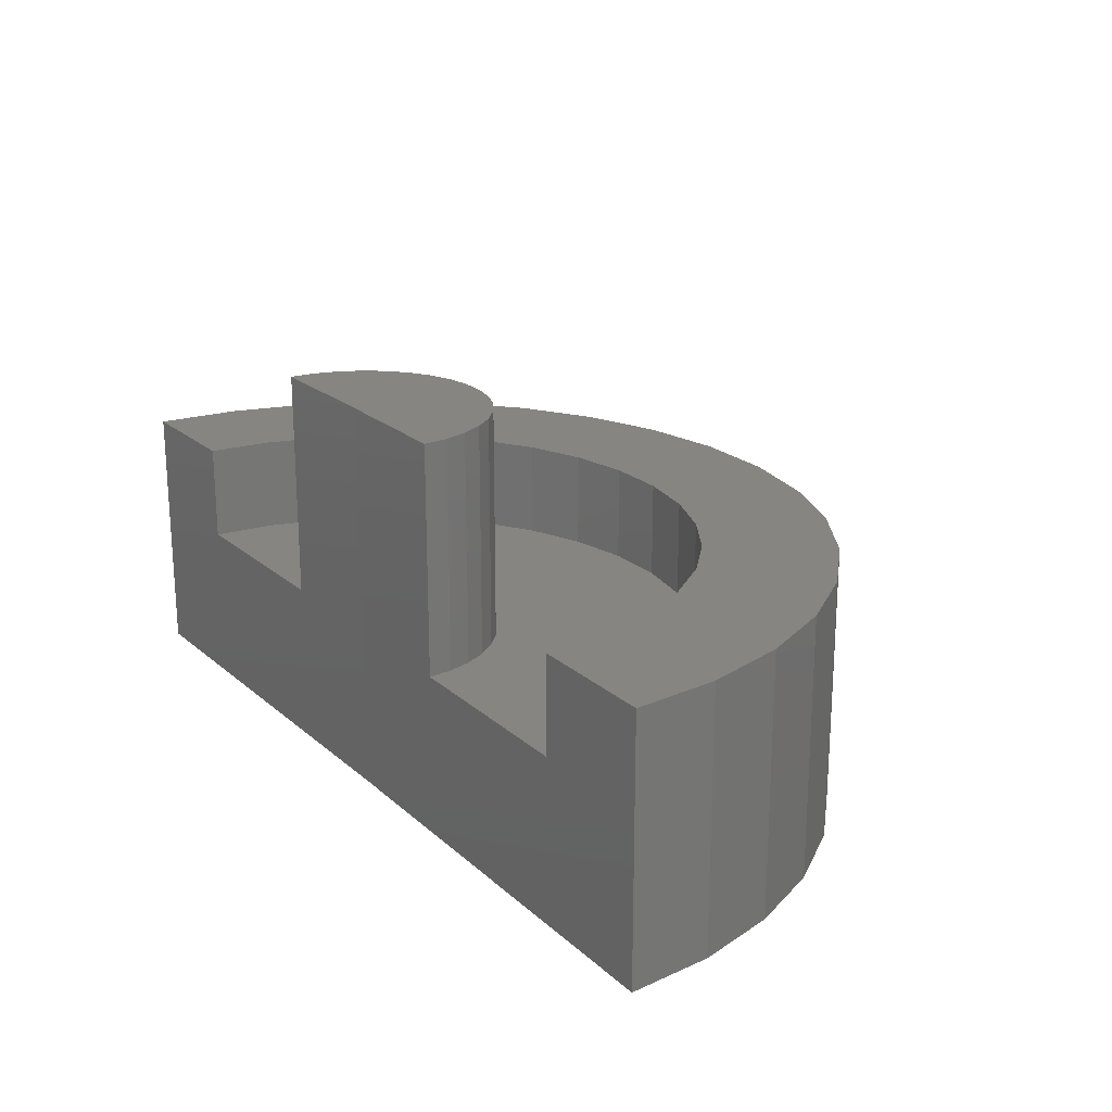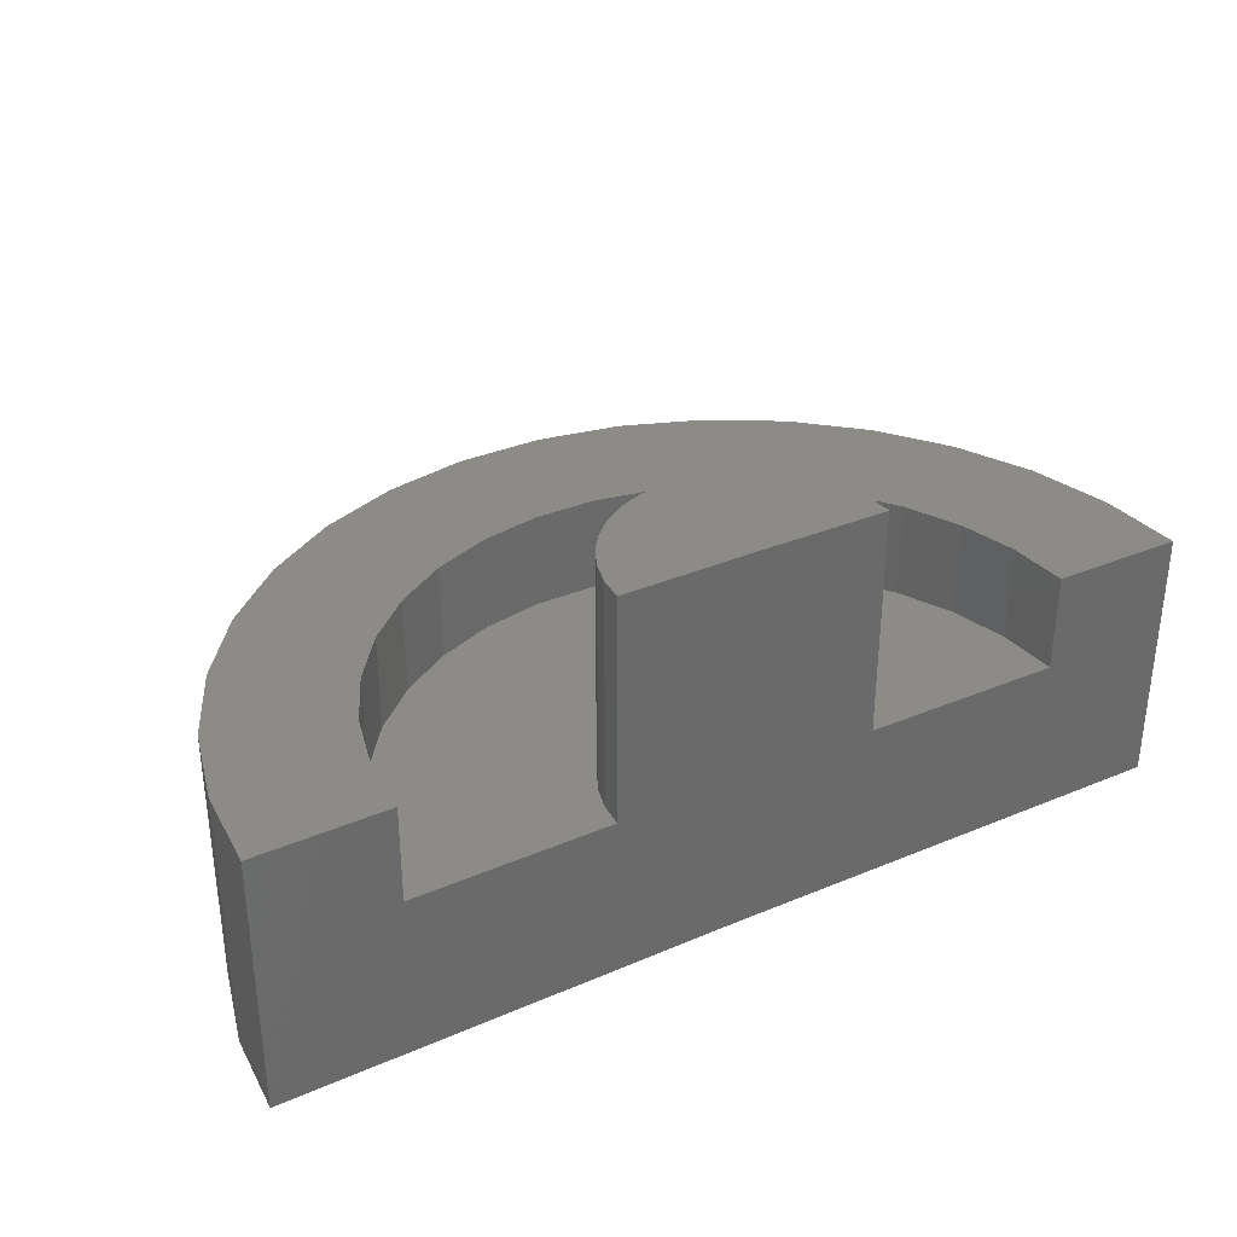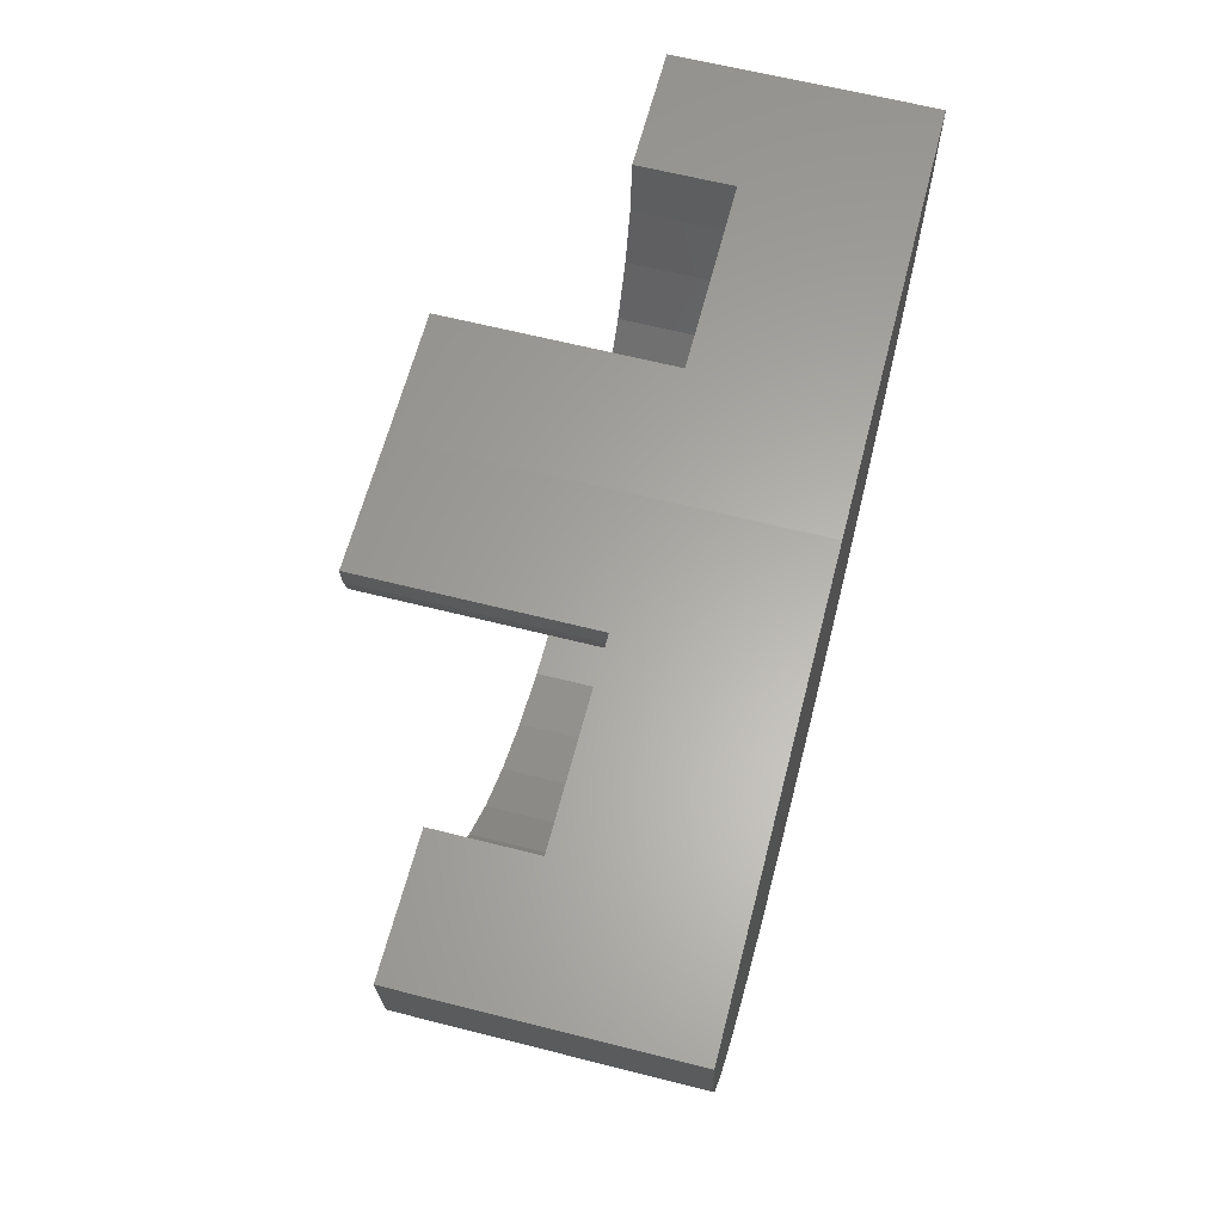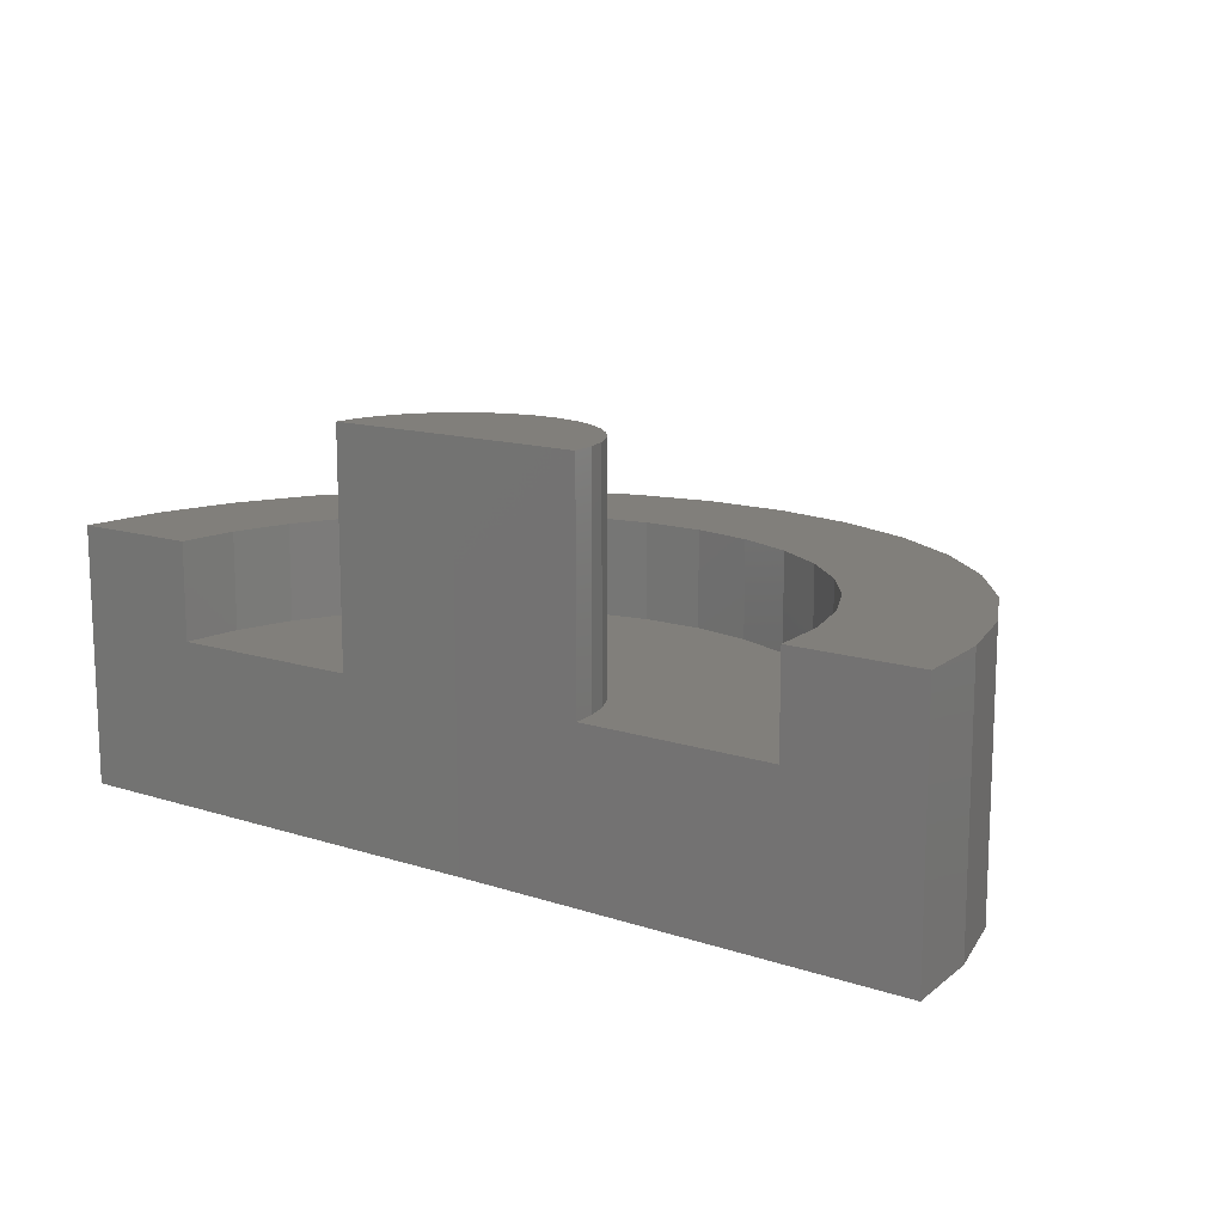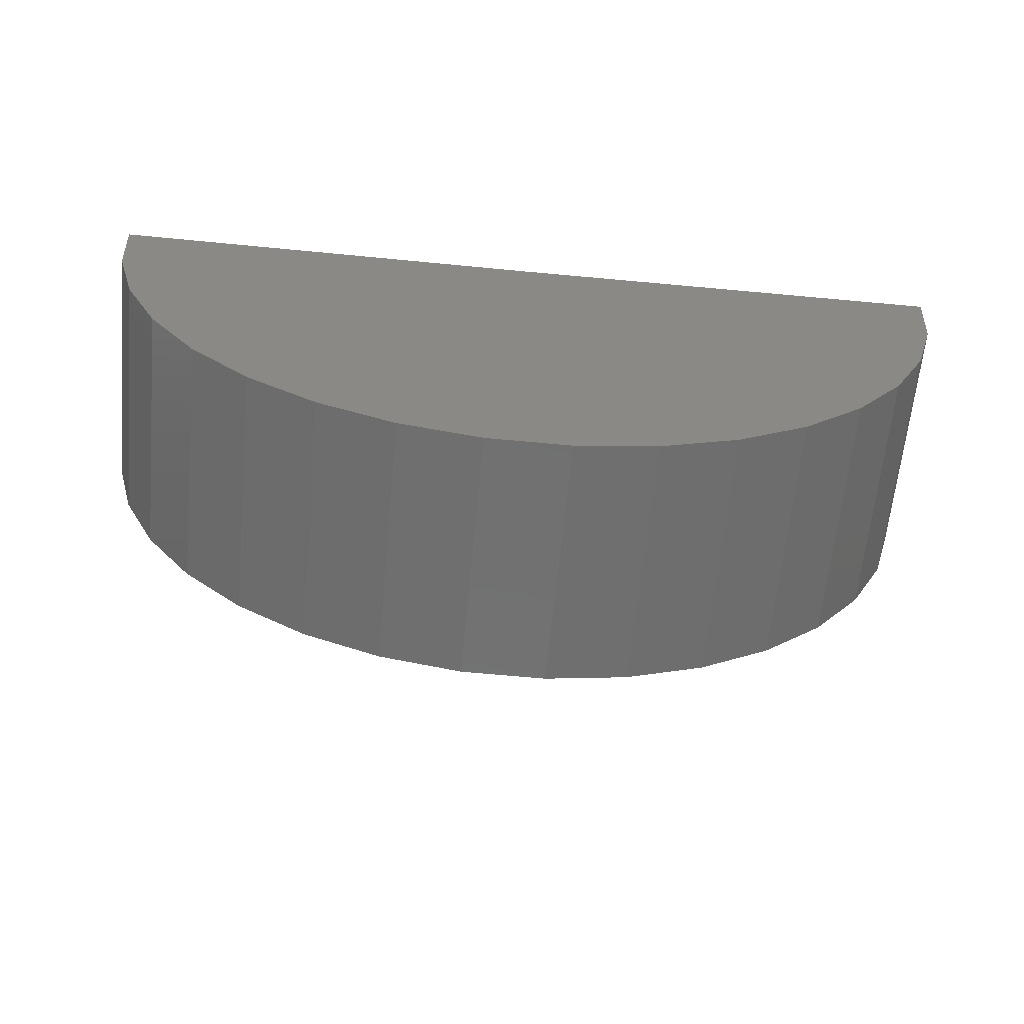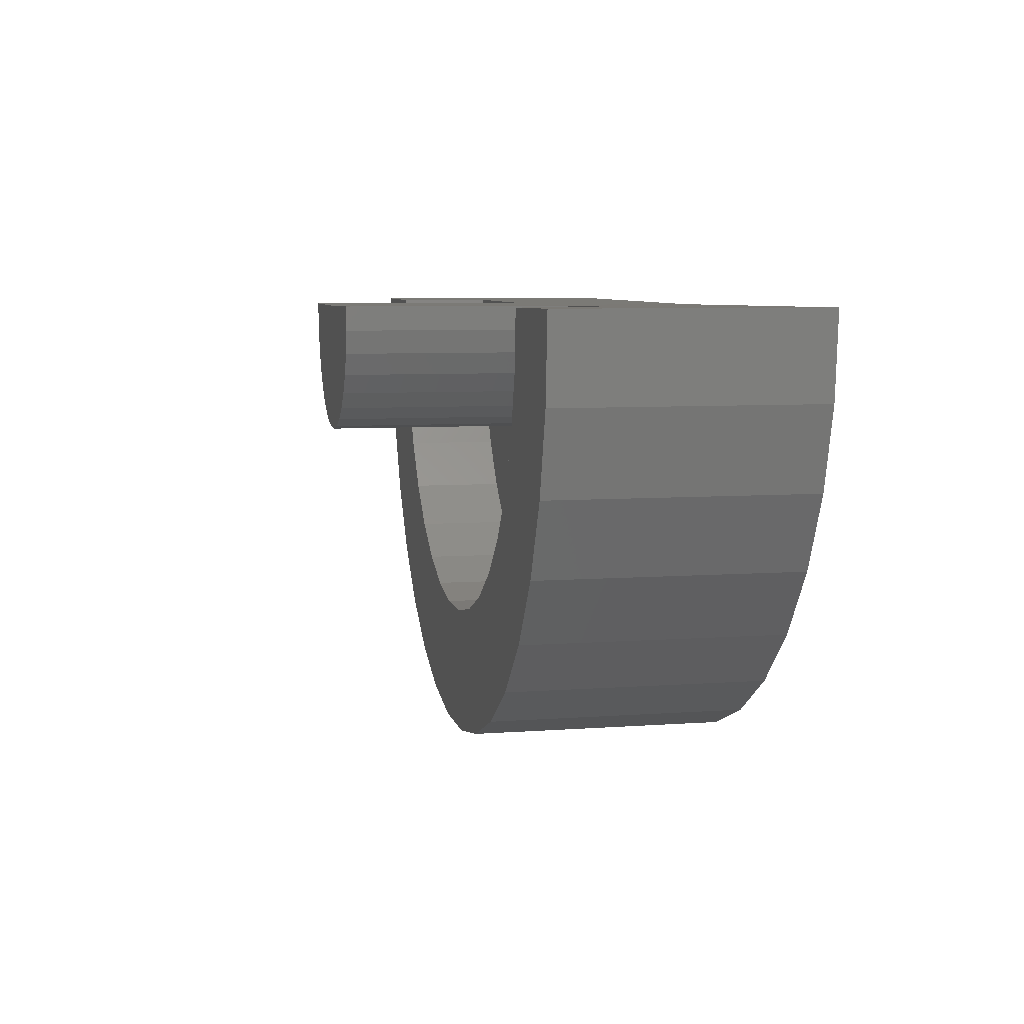
<metadata>
{"format":"stl","ext":"stl","renderer":"f3d","projection":"perspective","resolution":1024,"background":"white","views":[{"elev":20.9,"azim":-123.3,"up":"+Z"},{"elev":33.7,"azim":150.4,"up":"+Z"},{"elev":63.2,"azim":104.4,"up":"+Y"},{"elev":13.5,"azim":-143.5,"up":"+Z"},{"elev":-62.5,"azim":174.6,"up":"+Y"},{"elev":7.2,"azim":78.2,"up":"+Y"}]}
</metadata>
<code>
# stl→obj: 111 verts, 218 faces
v 1.445 0.01242 -0.75
v 0.4375 1.119e-16 -0.75
v 0.4375 1.602e-16 -0.315
v 0.7239 0.003529 -0.3893
v 1.159 0.008887 -0.3893
v 1.159 0.008887 -0.1771
v 1.445 0.01242 -0.1771
v 0.7239 0.003529 0.1093
v 0.4375 2.073e-16 0.1093
v -0.5703 0 -0.75
v -0.5703 6.36e-17 -0.1771
v -0.2839 9.54e-17 -0.1771
v -0.2839 7.184e-17 -0.3893
v 0.1511 1.201e-16 -0.3893
v 0.1511 1.755e-16 0.1093
v 1.43 -0.1737 -0.75
v 1.43 -0.1737 -0.1771
v 1.381 -0.3538 -0.75
v 1.381 -0.3538 -0.1771
v 1.3 -0.5218 -0.75
v 1.3 -0.5218 -0.1771
v 1.189 -0.6719 -0.75
v 1.189 -0.6719 -0.1771
v 1.052 -0.7989 -0.75
v 1.052 -0.7989 -0.1771
v 0.8939 -0.8985 -0.75
v 0.8939 -0.8985 -0.1771
v 0.7203 -0.9673 -0.75
v 0.7203 -0.9673 -0.1771
v 0.537 -1.003 -0.75
v 0.537 -1.003 -0.1771
v 0.3503 -1.004 -0.75
v 0.3503 -1.004 -0.1771
v 0.1666 -0.9707 -0.75
v 0.1666 -0.9707 -0.1771
v -0.007794 -0.9041 -0.75
v -0.007794 -0.9041 -0.1771
v -0.1669 -0.8064 -0.75
v -0.1669 -0.8064 -0.1771
v -0.3053 -0.6811 -0.75
v -0.3053 -0.6811 -0.1771
v -0.4182 -0.5324 -0.75
v -0.4182 -0.5324 -0.1771
v -0.5017 -0.3654 -0.75
v -0.5017 -0.3654 -0.1771
v -0.553 -0.1859 -0.75
v -0.553 -0.1859 -0.1771
v 0.7642 -0.6432 -0.1771
v 0.6399 -0.6924 -0.1771
v 1.148 -0.1243 -0.1771
v 1.113 -0.2533 -0.1771
v 1.055 -0.3735 -0.1771
v 0.9752 -0.4809 -0.1771
v 0.8772 -0.5719 -0.1771
v 0.5087 -0.7179 -0.1771
v 0.3751 -0.7187 -0.1771
v -0.2715 -0.1331 -0.1771
v -0.2348 -0.2616 -0.1771
v -0.175 -0.3811 -0.1771
v -0.0942 -0.4875 -0.1771
v 0.004859 -0.5772 -0.1771
v 0.1188 -0.6471 -0.1771
v 0.2436 -0.6948 -0.1771
v 0.5087 -0.7179 -0.3893
v 0.6399 -0.6924 -0.3893
v 0.7642 -0.6432 -0.3893
v 0.8772 -0.5719 -0.3893
v 0.9752 -0.4809 -0.3893
v 1.055 -0.3735 -0.3893
v 1.113 -0.2533 -0.3893
v 1.148 -0.1243 -0.3893
v 0.3751 -0.7187 -0.3893
v 0.2436 -0.6948 -0.3893
v 0.1188 -0.6471 -0.3893
v 0.004859 -0.5772 -0.3893
v -0.0942 -0.4875 -0.3893
v -0.175 -0.3811 -0.3893
v -0.2348 -0.2616 -0.3893
v -0.2715 -0.1331 -0.3893
v 0.651 -0.191 -0.3893
v 0.6121 -0.2271 -0.3893
v 0.5672 -0.2554 -0.3893
v 0.1706 -0.1039 -0.3893
v 0.1943 -0.1513 -0.3893
v 0.4127 -0.2854 -0.3893
v 0.3605 -0.2759 -0.3893
v 0.5179 -0.2749 -0.3893
v 0.4658 -0.285 -0.3893
v 0.3109 -0.257 -0.3893
v 0.2657 -0.2292 -0.3893
v 0.2264 -0.1936 -0.3893
v 0.7196 -0.04936 -0.3893
v 0.7057 -0.1006 -0.3893
v 0.6825 -0.1483 -0.3893
v 0.156 -0.05284 -0.3893
v 0.7196 -0.04936 0.1093
v 0.7057 -0.1006 0.1093
v 0.6825 -0.1483 0.1093
v 0.651 -0.191 0.1093
v 0.6121 -0.2271 0.1093
v 0.5672 -0.2554 0.1093
v 0.5179 -0.2749 0.1093
v 0.4658 -0.285 0.1093
v 0.4127 -0.2854 0.1093
v 0.3605 -0.2759 0.1093
v 0.3109 -0.257 0.1093
v 0.2657 -0.2292 0.1093
v 0.2264 -0.1936 0.1093
v 0.1943 -0.1513 0.1093
v 0.1706 -0.1039 0.1093
v 0.156 -0.05284 0.1093
f 1 2 3
f 1 3 4
f 1 4 5
f 1 5 6
f 1 6 7
f 4 3 8
f 8 3 9
f 10 11 12
f 10 12 13
f 10 13 14
f 10 14 3
f 10 3 2
f 14 15 3
f 3 15 9
f 1 7 16
f 16 7 17
f 16 17 18
f 18 17 19
f 18 19 20
f 20 19 21
f 20 21 22
f 22 21 23
f 22 23 24
f 24 23 25
f 24 25 26
f 26 25 27
f 26 27 28
f 28 27 29
f 28 29 30
f 30 29 31
f 30 31 32
f 32 31 33
f 32 33 34
f 34 33 35
f 34 35 36
f 36 35 37
f 36 37 38
f 38 37 39
f 38 39 40
f 40 39 41
f 40 41 42
f 42 41 43
f 42 43 44
f 44 43 45
f 44 45 46
f 46 45 47
f 46 47 10
f 10 47 11
f 48 49 23
f 7 6 17
f 17 6 50
f 17 50 19
f 19 50 51
f 19 51 52
f 19 52 21
f 21 52 53
f 21 53 23
f 23 53 54
f 23 54 48
f 23 49 25
f 25 49 55
f 25 55 56
f 33 31 35
f 35 31 29
f 35 29 37
f 37 29 27
f 37 27 39
f 39 27 25
f 39 25 56
f 12 11 57
f 57 11 47
f 57 47 58
f 58 47 45
f 58 45 59
f 59 45 60
f 60 45 43
f 60 43 61
f 61 43 62
f 62 43 41
f 62 41 63
f 39 56 41
f 41 56 63
f 64 49 65
f 65 49 48
f 65 48 66
f 66 48 54
f 66 54 67
f 67 54 53
f 67 53 68
f 68 53 52
f 68 52 69
f 69 52 51
f 69 51 70
f 70 51 50
f 70 50 71
f 71 50 6
f 71 6 5
f 49 64 55
f 55 64 72
f 55 72 56
f 56 72 73
f 56 73 63
f 63 73 74
f 63 74 62
f 62 74 75
f 62 75 61
f 61 75 76
f 61 76 60
f 60 76 77
f 60 77 59
f 59 77 78
f 59 78 58
f 58 78 79
f 58 79 57
f 57 79 13
f 57 13 12
f 70 80 81
f 81 82 70
f 83 79 84
f 77 85 86
f 69 70 82
f 69 82 87
f 69 87 88
f 69 88 85
f 69 85 77
f 69 77 76
f 69 76 68
f 78 77 86
f 78 86 89
f 78 89 90
f 78 90 91
f 78 91 84
f 78 84 79
f 5 4 71
f 71 4 92
f 71 92 93
f 71 93 70
f 70 93 94
f 70 94 80
f 68 76 67
f 67 76 75
f 67 75 66
f 66 75 74
f 66 74 65
f 65 74 73
f 65 73 64
f 64 73 72
f 14 13 95
f 95 13 79
f 95 79 83
f 4 8 92
f 92 8 96
f 92 96 93
f 93 96 97
f 93 97 94
f 94 97 98
f 94 98 80
f 80 98 99
f 80 99 81
f 81 99 100
f 81 100 82
f 82 100 101
f 82 101 87
f 87 101 102
f 87 102 88
f 88 102 103
f 88 103 85
f 85 103 104
f 85 104 86
f 86 104 105
f 86 105 89
f 89 105 106
f 89 106 90
f 90 106 107
f 90 107 91
f 91 107 108
f 91 108 84
f 84 108 109
f 84 109 83
f 83 109 110
f 83 110 95
f 95 110 111
f 95 111 14
f 14 111 15
f 9 96 8
f 102 104 103
f 9 15 96
f 96 15 111
f 96 111 97
f 97 111 110
f 97 110 98
f 98 110 109
f 98 109 99
f 99 109 108
f 99 108 100
f 100 108 107
f 100 107 101
f 101 107 106
f 101 106 102
f 102 106 105
f 102 105 104
f 16 2 1
f 22 42 20
f 20 42 44
f 20 44 18
f 18 44 46
f 18 46 16
f 16 46 10
f 16 10 2
f 42 22 40
f 40 22 24
f 40 24 38
f 38 24 26
f 38 26 36
f 36 26 28
f 36 28 34
f 34 28 30
f 34 30 32

</code>
